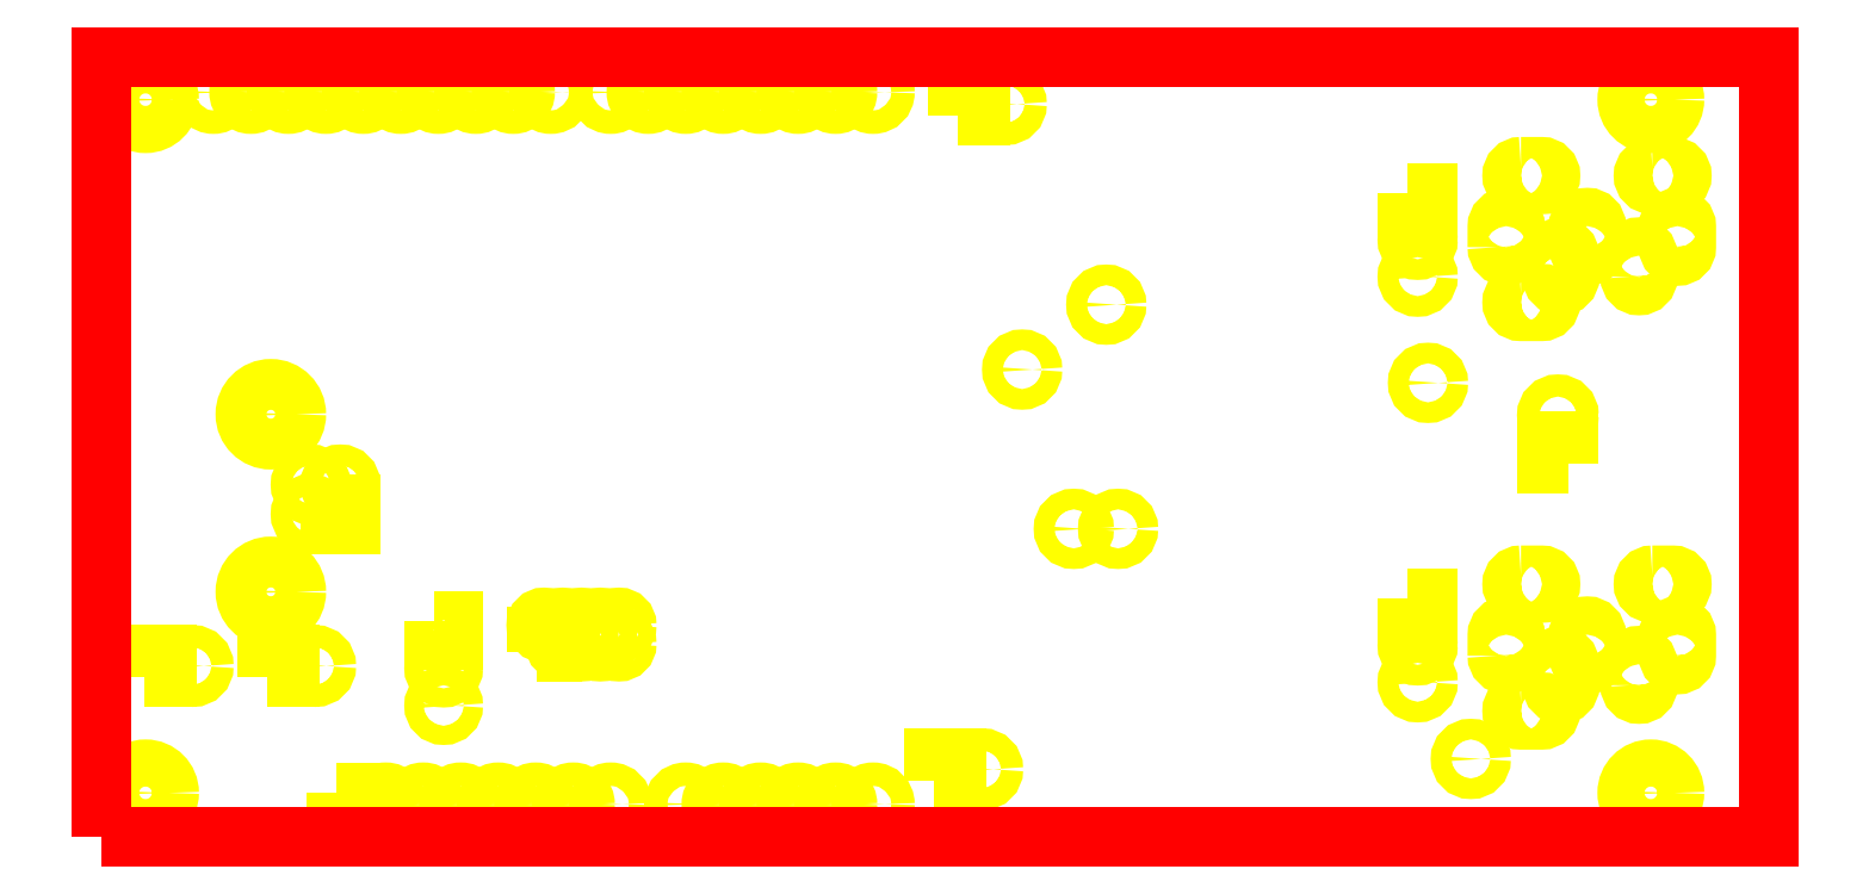
<metadata>
{"format":"dxf","ext":"dxf","renderer":"ezdxf+matplotlib","layout":"modelspace","background":"white","min_lineweight":24,"dpi":150}
</metadata>
<code>
0
SECTION
2
ENTITIES
0
CIRCLE
8
PIN
10
68.9
20
20.9
40
0.6985
0
CIRCLE
8
PIN
10
92.8
20
5.3
40
0.6985
0
CIRCLE
8
PIN
10
65.9
20
20.9
40
0.6985
0
CIRCLE
8
PIN
10
68.1
20
36.1
40
0.6985
0
CIRCLE
8
PIN
10
89.9
20
30.8
40
0.6985
0
CIRCLE
8
PIN
10
62.4
20
31.7
40
0.6985
0
POLYLINE
8
PIN
66
1
70
1
40
0
41
0
39
0
0
VERTEX
8
PIN
10
22.55
20
14.65
40
0
41
0
42
0
0
VERTEX
8
PIN
10
23.85
20
14.65
40
0
41
0
42
0
0
VERTEX
8
PIN
10
23.85
20
13.35
40
0
41
0
42
0
0
VERTEX
8
PIN
10
22.55
20
13.35
40
0
41
0
42
0
0
SEQEND
0
CIRCLE
8
PIN
10
23.2
20
11.46
40
0.65
0
CIRCLE
8
PIN
10
23.2
20
8.92
40
0.65
0
POLYLINE
8
PIN
66
1
70
1
40
0
41
0
39
0
0
VERTEX
8
PIN
10
56.45
20
3.85
40
0
41
0
42
0
0
VERTEX
8
PIN
10
56.45
20
5.35
40
0
41
0
42
0
0
VERTEX
8
PIN
10
57.95
20
5.35
40
0
41
0
42
0
0
VERTEX
8
PIN
10
57.95
20
3.85
40
0
41
0
42
0
0
SEQEND
0
CIRCLE
8
PIN
10
59.7
20
4.6
40
0.75
0
POLYLINE
8
PIN
66
1
70
1
40
0
41
0
39
0
0
VERTEX
8
PIN
10
58.05
20
48.95
40
0
41
0
42
0
0
VERTEX
8
PIN
10
58.05
20
50.45
40
0
41
0
42
0
0
VERTEX
8
PIN
10
59.55
20
50.45
40
0
41
0
42
0
0
VERTEX
8
PIN
10
59.55
20
48.95
40
0
41
0
42
0
0
SEQEND
0
CIRCLE
8
PIN
10
61.3
20
49.7
40
0.75
0
POLYLINE
8
PIN
66
1
70
1
40
0
41
0
39
0
0
VERTEX
8
PIN
10
11.25
20
10.85
40
0
41
0
42
0
0
VERTEX
8
PIN
10
11.25
20
12.35
40
0
41
0
42
0
0
VERTEX
8
PIN
10
12.75
20
12.35
40
0
41
0
42
0
0
VERTEX
8
PIN
10
12.75
20
10.85
40
0
41
0
42
0
0
SEQEND
0
CIRCLE
8
PIN
10
14.5
20
11.6
40
0.75
0
POLYLINE
8
PIN
66
1
70
1
40
0
41
0
39
0
0
VERTEX
8
PIN
10
2.95
20
10.85
40
0
41
0
42
0
0
VERTEX
8
PIN
10
2.95
20
12.35
40
0
41
0
42
0
0
VERTEX
8
PIN
10
4.45
20
12.35
40
0
41
0
42
0
0
VERTEX
8
PIN
10
4.45
20
10.85
40
0
41
0
42
0
0
SEQEND
0
CIRCLE
8
PIN
10
6.2
20
11.6
40
0.75
0
POLYLINE
8
PIN
66
1
70
1
40
0
41
0
39
0
0
VERTEX
8
PIN
10
99.45
20
25.35
40
0
41
0
42
0
0
VERTEX
8
PIN
10
97.95
20
25.35
40
0
41
0
42
0
0
VERTEX
8
PIN
10
97.95
20
26.85
40
0
41
0
42
0
0
VERTEX
8
PIN
10
99.45
20
26.85
40
0
41
0
42
0
0
SEQEND
0
CIRCLE
8
PIN
10
98.7
20
28.6
40
0.75
0
POLYLINE
8
PIN
66
1
70
1
40
0
41
0
39
0
0
VERTEX
8
PIN
10
88.5
20
16.2
40
0
41
0
42
0
0
VERTEX
8
PIN
10
89.9
20
16.2
40
0
41
0
42
0
0
VERTEX
8
PIN
10
89.9
20
14.8
40
0
41
0
42
0
0
VERTEX
8
PIN
10
88.5
20
14.8
40
0
41
0
42
0
0
SEQEND
0
CIRCLE
8
PIN
10
89.2
20
13
40
0.7
0
CIRCLE
8
PIN
10
89.2
20
10.5
40
0.7
0
POLYLINE
8
PIN
66
1
70
1
40
0
41
0
39
0
0
VERTEX
8
PIN
10
88.5
20
43.7
40
0
41
0
42
0
0
VERTEX
8
PIN
10
89.9
20
43.7
40
0
41
0
42
0
0
VERTEX
8
PIN
10
89.9
20
42.3
40
0
41
0
42
0
0
VERTEX
8
PIN
10
88.5
20
42.3
40
0
41
0
42
0
0
SEQEND
0
CIRCLE
8
PIN
10
89.2
20
40.5
40
0.7
0
CIRCLE
8
PIN
10
89.2
20
38
40
0.7
0
POLYLINE
8
PIN
66
1
70
1
40
0
41
0
39
0
0
VERTEX
8
PIN
10
15.5
20
22.6
40
0
41
0
42
0
0
VERTEX
8
PIN
10
16.9
20
22.6
40
0
41
0
42
0
0
VERTEX
8
PIN
10
16.9
20
21.2
40
0
41
0
42
0
0
VERTEX
8
PIN
10
15.5
20
21.2
40
0
41
0
42
0
0
SEQEND
0
CIRCLE
8
PIN
10
16.2
20
23.9
40
0.7
0
CIRCLE
8
PIN
10
14.2
20
23.9
40
0.7
0
CIRCLE
8
PIN
10
14.2
20
21.9
40
0.7
0
CIRCLE
8
PIN
10
11.49
20
28.67
40
1.725
0
CIRCLE
8
PIN
10
11.49
20
16.63
40
1.725
0
POLYLINE
8
PIN
66
1
70
1
40
0
41
0
39
0
0
VERTEX
8
PIN
10
105.1
20
17.75
40
0
41
0
42
0
0
VERTEX
8
PIN
10
106.5
20
17.75
40
0
41
0
42
-1
0
VERTEX
8
PIN
10
106.5
20
16.55
40
0
41
0
42
0
0
VERTEX
8
PIN
10
105.1
20
16.55
40
0
41
0
42
-1
0
SEQEND
0
POLYLINE
8
PIN
66
1
70
1
40
0
41
0
39
0
0
VERTEX
8
PIN
10
96.2
20
17.75
40
0
41
0
42
0
0
VERTEX
8
PIN
10
97.6
20
17.75
40
0
41
0
42
-1
0
VERTEX
8
PIN
10
97.6
20
16.55
40
0
41
0
42
0
0
VERTEX
8
PIN
10
96.2
20
16.55
40
0
41
0
42
-1
0
SEQEND
0
POLYLINE
8
PIN
66
1
70
1
40
0
41
0
39
0
0
VERTEX
8
PIN
10
96.2
20
9.15
40
0
41
0
42
0
0
VERTEX
8
PIN
10
97.6
20
9.15
40
0
41
0
42
-1
0
VERTEX
8
PIN
10
97.6
20
7.95
40
0
41
0
42
0
0
VERTEX
8
PIN
10
96.2
20
7.95
40
0
41
0
42
-1
0
SEQEND
0
POLYLINE
8
PIN
66
1
70
1
40
0
41
0
39
0
0
VERTEX
8
PIN
10
106.2
20
12.3
40
0
41
0
42
0
0
VERTEX
8
PIN
10
106.2
20
13.7
40
0
41
0
42
-1
0
VERTEX
8
PIN
10
107.4
20
13.7
40
0
41
0
42
0
0
VERTEX
8
PIN
10
107.4
20
12.3
40
0
41
0
42
-1
0
SEQEND
0
POLYLINE
8
PIN
66
1
70
1
40
0
41
0
39
0
0
VERTEX
8
PIN
10
103.6
20
10.3
40
0
41
0
42
0
0
VERTEX
8
PIN
10
103.6
20
11.7
40
0
41
0
42
-1
0
VERTEX
8
PIN
10
104.8
20
11.7
40
0
41
0
42
0
0
VERTEX
8
PIN
10
104.8
20
10.3
40
0
41
0
42
-1
0
SEQEND
0
POLYLINE
8
PIN
66
1
70
1
40
0
41
0
39
0
0
VERTEX
8
PIN
10
100.1
20
12.3
40
0
41
0
42
0
0
VERTEX
8
PIN
10
100.1
20
13.7
40
0
41
0
42
-1
0
VERTEX
8
PIN
10
101.3
20
13.7
40
0
41
0
42
0
0
VERTEX
8
PIN
10
101.3
20
12.3
40
0
41
0
42
-1
0
SEQEND
0
POLYLINE
8
PIN
66
1
70
1
40
0
41
0
39
0
0
VERTEX
8
PIN
10
98.3
20
10.3
40
0
41
0
42
0
0
VERTEX
8
PIN
10
98.3
20
11.7
40
0
41
0
42
-1
0
VERTEX
8
PIN
10
99.5
20
11.7
40
0
41
0
42
0
0
VERTEX
8
PIN
10
99.5
20
10.3
40
0
41
0
42
-1
0
SEQEND
0
POLYLINE
8
PIN
66
1
70
1
40
0
41
0
39
0
0
VERTEX
8
PIN
10
94.6
20
12.3
40
0
41
0
42
0
0
VERTEX
8
PIN
10
94.6
20
13.7
40
0
41
0
42
-1
0
VERTEX
8
PIN
10
95.8
20
13.7
40
0
41
0
42
0
0
VERTEX
8
PIN
10
95.8
20
12.3
40
0
41
0
42
-1
0
SEQEND
0
POLYLINE
8
PIN
66
1
70
1
40
0
41
0
39
0
0
VERTEX
8
PIN
10
105.1
20
45.45
40
0
41
0
42
0
0
VERTEX
8
PIN
10
106.5
20
45.45
40
0
41
0
42
-1
0
VERTEX
8
PIN
10
106.5
20
44.25
40
0
41
0
42
0
0
VERTEX
8
PIN
10
105.1
20
44.25
40
0
41
0
42
-1
0
SEQEND
0
POLYLINE
8
PIN
66
1
70
1
40
0
41
0
39
0
0
VERTEX
8
PIN
10
96.2
20
45.45
40
0
41
0
42
0
0
VERTEX
8
PIN
10
97.6
20
45.45
40
0
41
0
42
-1
0
VERTEX
8
PIN
10
97.6
20
44.25
40
0
41
0
42
0
0
VERTEX
8
PIN
10
96.2
20
44.25
40
0
41
0
42
-1
0
SEQEND
0
POLYLINE
8
PIN
66
1
70
1
40
0
41
0
39
0
0
VERTEX
8
PIN
10
96.2
20
36.85
40
0
41
0
42
0
0
VERTEX
8
PIN
10
97.6
20
36.85
40
0
41
0
42
-1
0
VERTEX
8
PIN
10
97.6
20
35.65
40
0
41
0
42
0
0
VERTEX
8
PIN
10
96.2
20
35.65
40
0
41
0
42
-1
0
SEQEND
0
POLYLINE
8
PIN
66
1
70
1
40
0
41
0
39
0
0
VERTEX
8
PIN
10
106.2
20
40
40
0
41
0
42
0
0
VERTEX
8
PIN
10
106.2
20
41.4
40
0
41
0
42
-1
0
VERTEX
8
PIN
10
107.4
20
41.4
40
0
41
0
42
0
0
VERTEX
8
PIN
10
107.4
20
40
40
0
41
0
42
-1
0
SEQEND
0
POLYLINE
8
PIN
66
1
70
1
40
0
41
0
39
0
0
VERTEX
8
PIN
10
103.6
20
38
40
0
41
0
42
0
0
VERTEX
8
PIN
10
103.6
20
39.4
40
0
41
0
42
-1
0
VERTEX
8
PIN
10
104.8
20
39.4
40
0
41
0
42
0
0
VERTEX
8
PIN
10
104.8
20
38
40
0
41
0
42
-1
0
SEQEND
0
POLYLINE
8
PIN
66
1
70
1
40
0
41
0
39
0
0
VERTEX
8
PIN
10
100.1
20
40
40
0
41
0
42
0
0
VERTEX
8
PIN
10
100.1
20
41.4
40
0
41
0
42
-1
0
VERTEX
8
PIN
10
101.3
20
41.4
40
0
41
0
42
0
0
VERTEX
8
PIN
10
101.3
20
40
40
0
41
0
42
-1
0
SEQEND
0
POLYLINE
8
PIN
66
1
70
1
40
0
41
0
39
0
0
VERTEX
8
PIN
10
98.3
20
38
40
0
41
0
42
0
0
VERTEX
8
PIN
10
98.3
20
39.4
40
0
41
0
42
-1
0
VERTEX
8
PIN
10
99.5
20
39.4
40
0
41
0
42
0
0
VERTEX
8
PIN
10
99.5
20
38
40
0
41
0
42
-1
0
SEQEND
0
POLYLINE
8
PIN
66
1
70
1
40
0
41
0
39
0
0
VERTEX
8
PIN
10
94.6
20
40
40
0
41
0
42
0
0
VERTEX
8
PIN
10
94.6
20
41.4
40
0
41
0
42
-1
0
VERTEX
8
PIN
10
95.8
20
41.4
40
0
41
0
42
0
0
VERTEX
8
PIN
10
95.8
20
40
40
0
41
0
42
-1
0
SEQEND
0
POLYLINE
8
PIN
66
1
70
1
40
0
41
0
39
0
0
VERTEX
8
PIN
10
29.48
20
12.57
40
0
41
0
42
0
0
VERTEX
8
PIN
10
29.48
20
13.62
40
0
41
0
42
0
0
VERTEX
8
PIN
10
30.52
20
13.62
40
0
41
0
42
0
0
VERTEX
8
PIN
10
30.52
20
12.57
40
0
41
0
42
0
0
SEQEND
0
CIRCLE
8
PIN
10
30
20
14.37
40
0.525
0
CIRCLE
8
PIN
10
31.27
20
13.1
40
0.525
0
CIRCLE
8
PIN
10
31.27
20
14.37
40
0.525
0
CIRCLE
8
PIN
10
32.54
20
13.1
40
0.525
0
CIRCLE
8
PIN
10
32.54
20
14.37
40
0.525
0
CIRCLE
8
PIN
10
33.81
20
13.1
40
0.525
0
CIRCLE
8
PIN
10
33.81
20
14.37
40
0.525
0
CIRCLE
8
PIN
10
35.08
20
13.1
40
0.525
0
CIRCLE
8
PIN
10
35.08
20
14.37
40
0.525
0
CIRCLE
8
PIN
10
52.3
20
50.5
40
0.8
0
CIRCLE
8
PIN
10
49.76
20
50.5
40
0.8
0
CIRCLE
8
PIN
10
47.22
20
50.5
40
0.8
0
CIRCLE
8
PIN
10
44.68
20
50.5
40
0.8
0
CIRCLE
8
PIN
10
42.14
20
50.5
40
0.8
0
CIRCLE
8
PIN
10
39.6
20
50.5
40
0.8
0
CIRCLE
8
PIN
10
37.06
20
50.5
40
0.8
0
CIRCLE
8
PIN
10
34.52
20
50.5
40
0.8
0
CIRCLE
8
PIN
10
30.46
20
50.5
40
0.8
0
CIRCLE
8
PIN
10
27.92
20
50.5
40
0.8
0
CIRCLE
8
PIN
10
25.38
20
50.5
40
0.8
0
CIRCLE
8
PIN
10
22.84
20
50.5
40
0.8
0
CIRCLE
8
PIN
10
20.3
20
50.5
40
0.8
0
CIRCLE
8
PIN
10
17.76
20
50.5
40
0.8
0
CIRCLE
8
PIN
10
15.22
20
50.5
40
0.8
0
CIRCLE
8
PIN
10
12.68
20
50.5
40
0.8
0
CIRCLE
8
PIN
10
10.14
20
50.5
40
0.8
0
CIRCLE
8
PIN
10
7.6
20
50.5
40
0.8
0
POLYLINE
8
PIN
66
1
70
1
40
0
41
0
39
0
0
VERTEX
8
PIN
10
15.94
20
3.04
40
0
41
0
42
0
0
VERTEX
8
PIN
10
17.54
20
3.04
40
0
41
0
42
0
0
VERTEX
8
PIN
10
17.54
20
1.44
40
0
41
0
42
0
0
VERTEX
8
PIN
10
15.94
20
1.44
40
0
41
0
42
0
0
SEQEND
0
CIRCLE
8
PIN
10
19.28
20
2.24
40
0.8
0
CIRCLE
8
PIN
10
21.82
20
2.24
40
0.8
0
CIRCLE
8
PIN
10
24.36
20
2.24
40
0.8
0
CIRCLE
8
PIN
10
26.9
20
2.24
40
0.8
0
CIRCLE
8
PIN
10
29.44
20
2.24
40
0.8
0
CIRCLE
8
PIN
10
31.98
20
2.24
40
0.8
0
CIRCLE
8
PIN
10
34.52
20
2.24
40
0.8
0
CIRCLE
8
PIN
10
39.6
20
2.24
40
0.8
0
CIRCLE
8
PIN
10
42.14
20
2.24
40
0.8
0
CIRCLE
8
PIN
10
44.68
20
2.24
40
0.8
0
CIRCLE
8
PIN
10
47.22
20
2.24
40
0.8
0
CIRCLE
8
PIN
10
49.76
20
2.24
40
0.8
0
CIRCLE
8
PIN
10
52.3
20
2.24
40
0.8
0
CIRCLE
8
PIN
10
105
20
3
40
1.6
0
CIRCLE
8
PIN
10
105
20
50
40
1.6
0
CIRCLE
8
PIN
10
3
20
50
40
1.6
0
CIRCLE
8
PIN
10
3
20
3
40
1.6
0
POLYLINE
8
OUTLINE
66
1
70
1
40
0
41
0
39
0
0
VERTEX
8
OUTLINE
10
0
20
0
40
0
41
0
42
0
0
VERTEX
8
OUTLINE
10
0
20
52.9
40
0
41
0
42
0
0
VERTEX
8
OUTLINE
10
113
20
52.9
40
0
41
0
42
0
0
VERTEX
8
OUTLINE
10
113
20
0
40
0
41
0
42
0
0
SEQEND
0
ENDSEC
0
EOF

</code>
